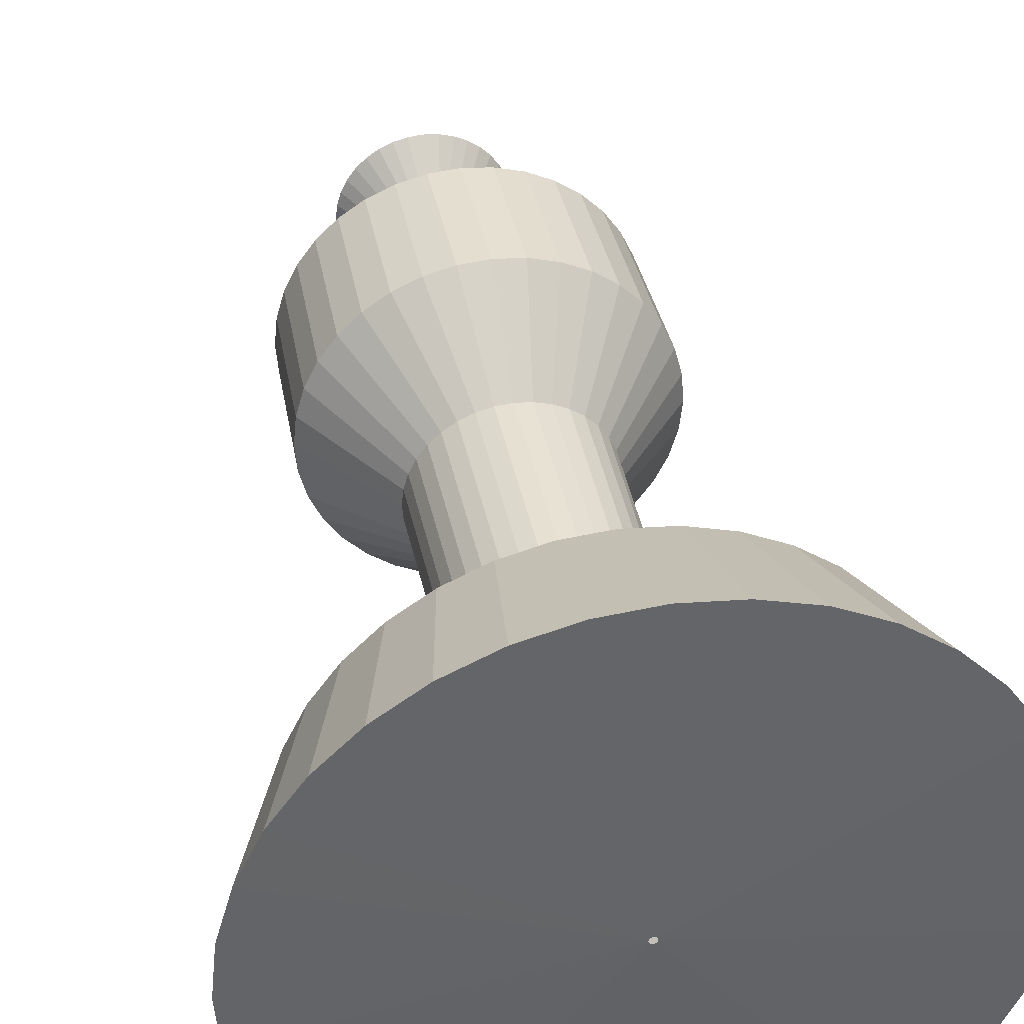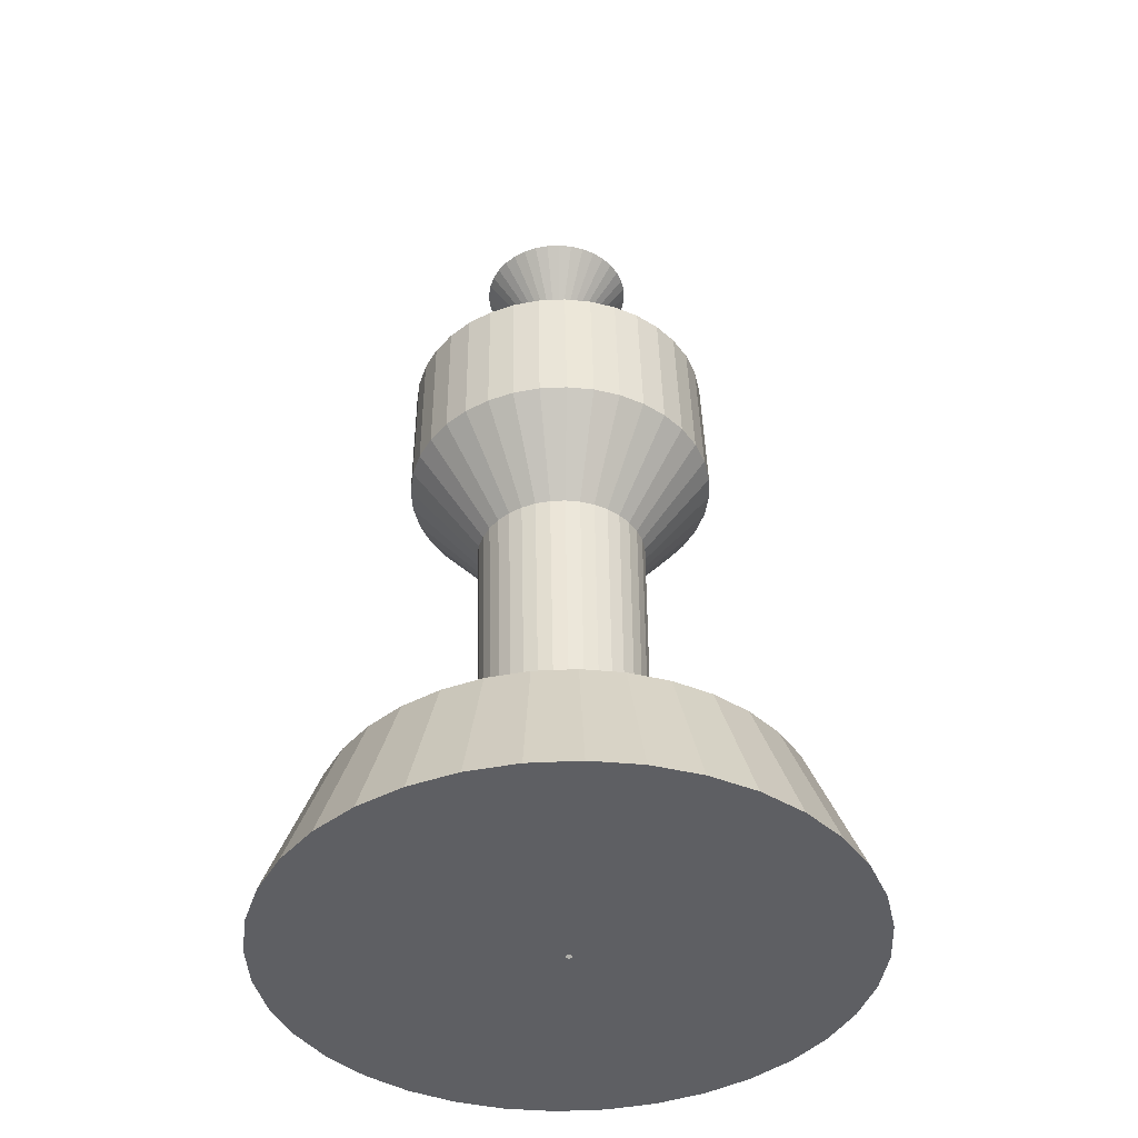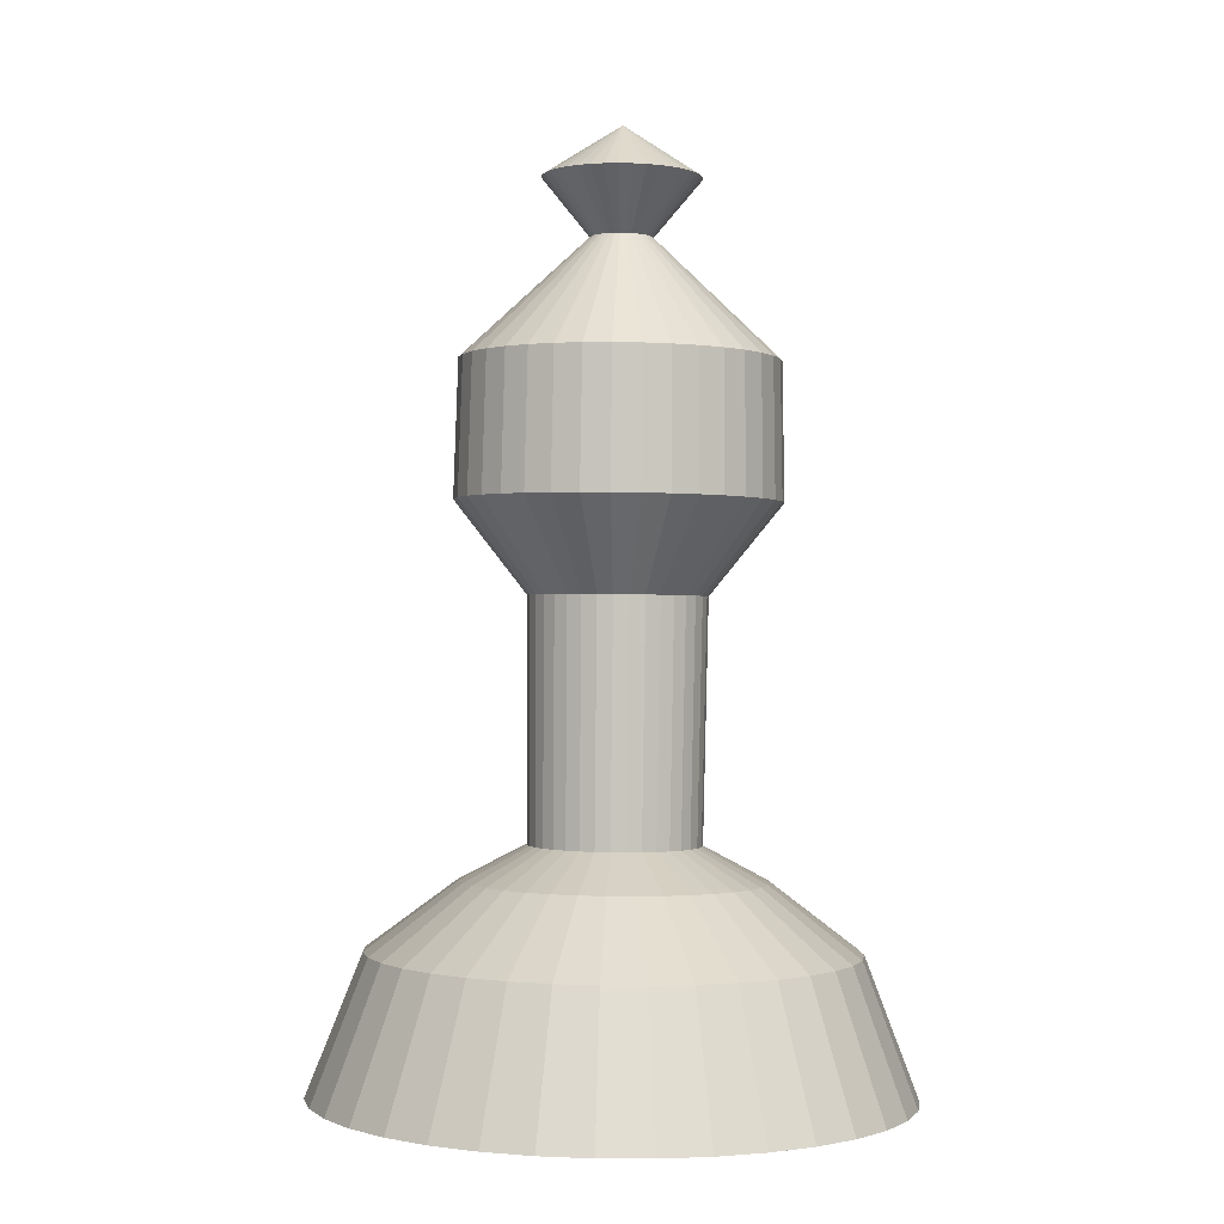
<metadata>
{"format":"obj","ext":"obj","renderer":"f3d","projection":"perspective","resolution":1024,"background":"white","views":[{"elev":38.5,"azim":-11.6,"up":"+Z"},{"elev":-41.2,"azim":117.9,"up":"+Y"},{"elev":-1.2,"azim":-16.7,"up":"+Y"}]}
</metadata>
<code>
o Cube
v 0.7197 0.08434 -0.8275
v 0.5834 0.6521 -0.6489
v 0.3489 0.9285 -0.3581
v 0.1798 1.066 -0.1499
v 0.1944 2.052 -0.1445
v 0.385 2.426 -0.3667
v 0.3802 2.984 -0.3478
v 0.05547 3.468 0.0572
v 0.1814 3.707 -0.0899
v -0.02111 3.914 0.1605
v -0.04045 0.06602 0.09361
v 0.5462 0.08735 -0.9469
v 0.4416 0.6546 -0.7465
v 0.2604 0.93 -0.4189
v 0.1298 1.067 -0.1844
v 0.1427 2.053 -0.1801
v 0.2909 2.428 -0.4314
v 0.2881 2.985 -0.4112
v 0.03745 3.469 0.04481
v 0.1354 3.707 -0.1216
v -0.02111 3.914 0.1605
v -0.04245 0.06605 0.09224
v 0.3546 0.09003 -1.034
v 0.285 0.6568 -0.8179
v 0.1628 0.9314 -0.4634
v 0.07448 1.068 -0.2096
v 0.08559 2.054 -0.2061
v 0.1869 2.429 -0.4788
v 0.1864 2.987 -0.4576
v 0.01755 3.469 0.03574
v 0.08452 3.708 -0.1448
v -0.02111 3.914 0.1605
v -0.04466 0.06608 0.09123
v 0.1507 0.0923 -1.087
v 0.1183 0.6586 -0.8611
v 0.05886 0.9325 -0.4904
v 0.01567 1.068 -0.2248
v 0.02482 2.054 -0.2219
v 0.07638 2.431 -0.5075
v 0.07816 2.988 -0.4856
v -0.003623 3.469 0.03025
v 0.03041 3.709 -0.1588
v -0.02111 3.914 0.1605
v -0.04701 0.06611 0.09062
v -0.05927 0.09408 -1.104
v -0.05327 0.6601 -0.8746
v -0.04814 0.9334 -0.4988
v -0.0449 1.069 -0.2296
v -0.03777 2.055 -0.2268
v -0.03749 2.431 -0.5165
v -0.03329 2.989 -0.4944
v -0.02543 3.469 0.02853
v -0.02531 3.709 -0.1632
v -0.02111 3.914 0.1605
v -0.04944 0.06613 0.09043
v -0.2689 0.09532 -1.084
v -0.2246 0.6611 -0.8582
v -0.155 0.9341 -0.4886
v -0.1054 1.069 -0.2238
v -0.1003 2.055 -0.2208
v -0.1512 2.432 -0.5055
v -0.1446 2.99 -0.4837
v -0.0472 3.469 0.03062
v -0.08095 3.709 -0.1578
v -0.02111 3.914 0.1605
v -0.05185 0.06614 0.09066
v -0.4719 0.09599 -1.027
v -0.3905 0.6616 -0.8122
v -0.2584 0.9344 -0.4599
v -0.1639 1.069 -0.2076
v -0.1608 2.056 -0.2041
v -0.2613 2.433 -0.4751
v -0.2523 2.99 -0.4539
v -0.06828 3.469 0.03646
v -0.1348 3.71 -0.1429
v -0.02111 3.914 0.1605
v -0.0542 0.06615 0.09131
v -0.6621 0.09606 -0.9367
v -0.5459 0.6617 -0.7382
v -0.3553 0.9345 -0.4137
v -0.2188 1.07 -0.1814
v -0.2174 2.056 -0.1771
v -0.3644 2.433 -0.4259
v -0.3532 2.99 -0.4058
v -0.08802 3.469 0.04587
v -0.1853 3.71 -0.1189
v -0.02111 3.914 0.1605
v -0.05639 0.06615 0.09235
v -0.8336 0.09554 -0.8145
v -0.6861 0.6613 -0.6383
v -0.4427 0.9342 -0.3514
v -0.2683 1.069 -0.1462
v -0.2686 2.055 -0.1406
v -0.4574 2.432 -0.3596
v -0.4443 2.99 -0.3409
v -0.1058 3.469 0.05856
v -0.2308 3.709 -0.08643
v -0.02111 3.914 0.1605
v -0.05837 0.06614 0.09376
v -0.9813 0.09443 -0.6643
v -0.8068 0.6604 -0.5155
v -0.518 0.9336 -0.2749
v -0.3109 1.069 -0.1028
v -0.3126 2.055 -0.09585
v -0.5375 2.432 -0.2782
v -0.5227 2.989 -0.2612
v -0.1212 3.469 0.07416
v -0.27 3.709 -0.04658
v -0.02111 3.914 0.1605
v -0.06007 0.06613 0.0955
v -1.101 0.09277 -0.4908
v -0.9044 0.659 -0.3737
v -0.5788 0.9328 -0.1865
v -0.3453 1.069 -0.05279
v -0.3482 2.055 -0.04413
v -0.6022 2.431 -0.1841
v -0.586 2.988 -0.1691
v -0.1336 3.469 0.09218
v -0.3017 3.709 -0.000529
v -0.02111 3.914 0.1605
v -0.06145 0.06611 0.0975
v -1.188 0.09062 -0.2992
v -0.9758 0.6573 -0.2171
v -0.6234 0.9317 -0.08883
v -0.3705 1.068 0.002483
v -0.3742 2.054 0.01298
v -0.6496 2.43 -0.08017
v -0.6324 2.987 -0.06738
v -0.1426 3.469 0.1121
v -0.3249 3.708 0.05032
v -0.02111 3.914 0.1605
v -0.06246 0.06609 0.09971
v -1.241 0.08803 -0.09527
v -1.019 0.6551 -0.05047
v -0.6503 0.9304 0.01507
v -0.3857 1.067 0.06129
v -0.39 2.053 0.07376
v -0.6783 2.428 0.03039
v -0.6605 2.986 0.04083
v -0.1481 3.469 0.1332
v -0.3389 3.707 0.1044
v -0.02111 3.914 0.1605
v -0.06307 0.06606 0.1021
v -1.258 0.08509 0.1147
v -1.033 0.6527 0.1211
v -0.6588 0.9289 0.1221
v -0.3905 1.066 0.1219
v -0.3949 2.052 0.1363
v -0.6873 2.427 0.1442
v -0.6693 2.984 0.1523
v -0.1499 3.468 0.155
v -0.3433 3.707 0.1601
v -0.02111 3.914 0.1605
v -0.06326 0.06603 0.1045
v -1.237 0.08188 0.3243
v -1.016 0.6501 0.2925
v -0.6485 0.9272 0.2289
v -0.3847 1.065 0.1823
v -0.3889 2.051 0.1988
v -0.6764 2.425 0.2579
v -0.6586 2.982 0.2635
v -0.1478 3.468 0.1768
v -0.338 3.706 0.2158
v -0.02111 3.914 0.1605
v -0.06303 0.06599 0.1069
v -1.181 0.07851 0.5273
v -0.9702 0.6474 0.4583
v -0.6199 0.9255 0.3323
v -0.3685 1.064 0.2409
v -0.3722 2.05 0.2593
v -0.6459 2.423 0.368
v -0.6288 2.981 0.3713
v -0.1419 3.468 0.1979
v -0.3231 3.705 0.2696
v -0.02111 3.914 0.1605
v -0.06238 0.06595 0.1092
v -1.091 0.07507 0.7174
v -0.8962 0.6445 0.6137
v -0.5737 0.9238 0.4292
v -0.3424 1.063 0.2957
v -0.3452 2.049 0.316
v -0.5968 2.421 0.4711
v -0.5807 2.979 0.4722
v -0.1325 3.467 0.2176
v -0.299 3.704 0.3201
v -0.02111 3.914 0.1605
v -0.06134 0.06591 0.1114
v -0.9684 0.07167 0.8889
v -0.7963 0.6418 0.7539
v -0.5114 0.922 0.5166
v -0.3071 1.062 0.3452
v -0.3088 2.048 0.3671
v -0.5305 2.419 0.5641
v -0.5158 2.977 0.5632
v -0.1198 3.467 0.2354
v -0.2666 3.703 0.3656
v -0.02111 3.914 0.1605
v -0.05992 0.06587 0.1134
v -0.8182 0.06842 1.037
v -0.6736 0.6391 0.8746
v -0.4349 0.9204 0.5919
v -0.2638 1.062 0.3878
v -0.264 2.047 0.4111
v -0.4491 2.418 0.6442
v -0.4361 2.975 0.6416
v -0.1042 3.467 0.2508
v -0.2267 3.702 0.4048
v -0.02111 3.914 0.1605
v -0.05819 0.06583 0.1151
v -0.6447 0.06541 1.156
v -0.5317 0.6366 0.9721
v -0.3465 0.9188 0.6527
v -0.2138 1.061 0.4222
v -0.2123 2.046 0.4467
v -0.355 2.416 0.7089
v -0.344 2.974 0.7049
v -0.08622 3.466 0.2632
v -0.1807 3.701 0.4365
v -0.02111 3.914 0.1605
v -0.05619 0.0658 0.1165
v -0.4531 0.06273 1.243
v -0.3751 0.6345 1.044
v -0.2488 0.9175 0.6972
v -0.1585 1.06 0.4474
v -0.1551 2.046 0.4728
v -0.251 2.414 0.7563
v -0.2423 2.972 0.7513
v -0.06632 3.466 0.2723
v -0.1298 3.701 0.4597
v -0.02111 3.914 0.1605
v -0.05398 0.06577 0.1175
v -0.2492 0.06046 1.296
v -0.2085 0.6326 1.087
v -0.1449 0.9163 0.7241
v -0.09968 1.059 0.4626
v -0.09437 2.045 0.4885
v -0.1405 2.413 0.7849
v -0.1341 2.971 0.7793
v -0.04515 3.466 0.2777
v -0.07571 3.7 0.4737
v -0.02111 3.914 0.1605
v -0.05163 0.06574 0.1181
v -0.03921 0.05868 1.313
v -0.03687 0.6311 1.1
v -0.03792 0.9154 0.7326
v -0.03911 1.059 0.4674
v -0.03179 2.044 0.4934
v -0.02661 2.412 0.7939
v -0.02264 2.97 0.7881
v -0.02334 3.466 0.2795
v -0.01999 3.7 0.4781
v -0.02111 3.914 0.1605
v -0.0492 0.06572 0.1183
v 0.1704 0.05744 1.293
v 0.1345 0.6301 1.084
v 0.06893 0.9148 0.7223
v 0.02137 1.058 0.4616
v 0.03071 2.044 0.4874
v 0.08709 2.412 0.783
v 0.08864 2.969 0.7775
v -0.001571 3.465 0.2774
v 0.03565 3.699 0.4727
v -0.02111 3.914 0.1605
v -0.04679 0.06571 0.1181
v 0.3734 0.05677 1.236
v 0.3004 0.6296 1.038
v 0.1724 0.9144 0.6937
v 0.07992 1.058 0.4454
v 0.09121 2.044 0.4707
v 0.1972 2.411 0.7525
v 0.1964 2.969 0.7476
v 0.01951 3.465 0.2715
v 0.08952 3.699 0.4578
v -0.02111 3.914 0.1605
v -0.04444 0.0657 0.1174
v 0.5636 0.0567 1.146
v 0.4558 0.6295 0.9638
v 0.2693 0.9144 0.6475
v 0.1348 1.058 0.4193
v 0.1479 2.044 0.4437
v 0.3003 2.411 0.7034
v 0.2973 2.969 0.6995
v 0.03925 3.465 0.2621
v 0.14 3.699 0.4338
v -0.02111 3.914 0.1605
v -0.04225 0.0657 0.1164
v 0.7351 0.05722 1.023
v 0.596 0.63 0.8639
v 0.3567 0.9147 0.5852
v 0.1842 1.058 0.384
v 0.199 2.044 0.4072
v 0.3933 2.411 0.6371
v 0.3883 2.969 0.6346
v 0.05707 3.465 0.2494
v 0.1855 3.699 0.4013
v -0.02111 3.914 0.1605
v -0.04027 0.0657 0.115
v 0.8828 0.05833 0.8733
v 0.7167 0.6309 0.7412
v 0.4319 0.9152 0.5087
v 0.2268 1.059 0.3407
v 0.243 2.044 0.3625
v 0.4734 2.412 0.5557
v 0.4667 2.97 0.5549
v 0.0724 3.466 0.2338
v 0.2247 3.7 0.3615
v -0.02111 3.914 0.1605
v -0.03857 0.06572 0.1132
v 1.002 0.05999 0.6998
v 0.8142 0.6322 0.5994
v 0.4928 0.9161 0.4203
v 0.2613 1.059 0.2906
v 0.2786 2.045 0.3108
v 0.5381 2.413 0.4616
v 0.5301 2.971 0.4628
v 0.0848 3.466 0.2158
v 0.2564 3.7 0.3154
v -0.02111 3.914 0.1605
v -0.03719 0.06574 0.1112
v 1.09 0.06214 0.5082
v 0.8857 0.634 0.4427
v 0.5373 0.9172 0.3226
v 0.2865 1.06 0.2354
v 0.3047 2.045 0.2536
v 0.5855 2.414 0.3577
v 0.5765 2.972 0.3611
v 0.09388 3.466 0.1959
v 0.2796 3.701 0.2646
v -0.02111 3.914 0.1605
v -0.03618 0.06576 0.109
v 1.142 0.06473 0.3043
v 0.9289 0.6361 0.2761
v 0.5643 0.9185 0.2187
v 0.3017 1.06 0.1766
v 0.3204 2.046 0.1929
v 0.6142 2.416 0.2471
v 0.6045 2.973 0.2529
v 0.09936 3.466 0.1747
v 0.2936 3.701 0.2105
v -0.02111 3.914 0.1605
v -0.03557 0.06579 0.1067
v 1.159 0.06767 0.09436
v 0.9424 0.6385 0.1045
v 0.5727 0.92 0.1117
v 0.3065 1.061 0.116
v 0.3254 2.047 0.1303
v 0.6232 2.417 0.1332
v 0.6133 2.975 0.1415
v 0.1011 3.467 0.1529
v 0.298 3.702 0.1548
v -0.02111 3.914 0.1605
v -0.03538 0.06582 0.1042
v 1.139 0.07088 -0.1153
v 0.926 0.6411 -0.06682
v 0.5625 0.9216 0.00488
v 0.3007 1.062 0.05552
v 0.3194 2.048 0.06779
v 0.6123 2.419 0.01954
v 0.6027 2.977 0.03021
v 0.099 3.467 0.1312
v 0.2927 3.703 0.09912
v -0.02111 3.914 0.1605
v -0.03561 0.06586 0.1018
v 1.083 0.07425 -0.3182
v 0.8801 0.6439 -0.2327
v 0.5338 0.9233 -0.09855
v 0.2845 1.063 -0.003024
v 0.3026 2.049 0.007294
v 0.5818 2.421 -0.09053
v 0.5729 2.978 -0.07752
v 0.09316 3.467 0.1101
v 0.2778 3.704 0.04526
v -0.02111 3.914 0.1605
v -0.03626 0.0659 0.09949
v 0.9921 0.07769 -0.5084
v 0.806 0.6467 -0.3881
v 0.4877 0.9251 -0.1954
v 0.2584 1.064 -0.05787
v 0.2756 2.05 -0.04938
v 0.5327 2.423 -0.1936
v 0.5248 2.98 -0.1784
v 0.08376 3.468 0.09035
v 0.2537 3.705 -0.005198
v -0.02111 3.914 0.1605
v -0.0373 0.06594 0.0973
v 0.8699 0.08109 -0.6799
v 0.7061 0.6495 -0.5282
v 0.4254 0.9268 -0.2828
v 0.2231 1.065 -0.1073
v 0.2392 2.051 -0.1005
v 0.4664 2.424 -0.2866
v 0.4599 2.982 -0.2694
v 0.07106 3.468 0.07254
v 0.2213 3.706 -0.05071
v -0.02111 3.914 0.1605
v -0.03871 0.06598 0.09532
v 0.7197 0.08434 -0.8275
v 0.5834 0.6521 -0.6489
v 0.3489 0.9285 -0.3581
v 0.1798 1.066 -0.1499
v 0.1944 2.052 -0.1445
v 0.385 2.426 -0.3667
v 0.3802 2.984 -0.3478
v 0.05547 3.468 0.0572
v 0.1814 3.707 -0.0899
v -0.02111 3.914 0.1605
v -0.04045 0.06602 0.09361
f 6 17 18 7
f 7 18 19 8
f 1 12 13 2
f 8 19 20 9
f 2 13 14 3
f 9 20 21 10
f 3 14 15 4
f 1 11 22 12
f 4 15 16 5
f 5 16 17 6
f 19 30 31 20
f 13 24 25 14
f 20 31 32 21
f 14 25 26 15
f 12 22 33 23
f 15 26 27 16
f 16 27 28 17
f 17 28 29 18
f 18 29 30 19
f 12 23 24 13
f 28 39 40 29
f 29 40 41 30
f 23 34 35 24
f 30 41 42 31
f 24 35 36 25
f 31 42 43 32
f 25 36 37 26
f 23 33 44 34
f 26 37 38 27
f 27 38 39 28
f 36 47 48 37
f 34 44 55 45
f 37 48 49 38
f 38 49 50 39
f 39 50 51 40
f 40 51 52 41
f 34 45 46 35
f 41 52 53 42
f 35 46 47 36
f 42 53 54 43
f 51 62 63 52
f 45 56 57 46
f 52 63 64 53
f 46 57 58 47
f 53 64 65 54
f 47 58 59 48
f 45 55 66 56
f 48 59 60 49
f 49 60 61 50
f 50 61 62 51
f 60 71 72 61
f 61 72 73 62
f 62 73 74 63
f 56 67 68 57
f 63 74 75 64
f 57 68 69 58
f 64 75 76 65
f 58 69 70 59
f 56 66 77 67
f 59 70 71 60
f 74 85 86 75
f 68 79 80 69
f 75 86 87 76
f 69 80 81 70
f 67 77 88 78
f 70 81 82 71
f 71 82 83 72
f 72 83 84 73
f 73 84 85 74
f 67 78 79 68
f 83 94 95 84
f 84 95 96 85
f 78 89 90 79
f 85 96 97 86
f 79 90 91 80
f 86 97 98 87
f 80 91 92 81
f 78 88 99 89
f 81 92 93 82
f 82 93 94 83
f 97 108 109 98
f 91 102 103 92
f 89 99 110 100
f 92 103 104 93
f 93 104 105 94
f 94 105 106 95
f 95 106 107 96
f 89 100 101 90
f 96 107 108 97
f 90 101 102 91
f 106 117 118 107
f 100 111 112 101
f 107 118 119 108
f 101 112 113 102
f 108 119 120 109
f 102 113 114 103
f 100 110 121 111
f 103 114 115 104
f 104 115 116 105
f 105 116 117 106
f 114 125 126 115
f 115 126 127 116
f 116 127 128 117
f 117 128 129 118
f 111 122 123 112
f 118 129 130 119
f 112 123 124 113
f 119 130 131 120
f 113 124 125 114
f 111 121 132 122
f 129 140 141 130
f 123 134 135 124
f 130 141 142 131
f 124 135 136 125
f 122 132 143 133
f 125 136 137 126
f 126 137 138 127
f 127 138 139 128
f 128 139 140 129
f 122 133 134 123
f 138 149 150 139
f 139 150 151 140
f 133 144 145 134
f 140 151 152 141
f 134 145 146 135
f 141 152 153 142
f 135 146 147 136
f 133 143 154 144
f 136 147 148 137
f 137 148 149 138
f 152 163 164 153
f 146 157 158 147
f 144 154 165 155
f 147 158 159 148
f 148 159 160 149
f 149 160 161 150
f 150 161 162 151
f 144 155 156 145
f 151 162 163 152
f 145 156 157 146
f 161 172 173 162
f 155 166 167 156
f 162 173 174 163
f 156 167 168 157
f 163 174 175 164
f 157 168 169 158
f 155 165 176 166
f 158 169 170 159
f 159 170 171 160
f 160 171 172 161
f 166 176 187 177
f 169 180 181 170
f 170 181 182 171
f 171 182 183 172
f 172 183 184 173
f 166 177 178 167
f 173 184 185 174
f 167 178 179 168
f 174 185 186 175
f 168 179 180 169
f 184 195 196 185
f 178 189 190 179
f 185 196 197 186
f 179 190 191 180
f 177 187 198 188
f 180 191 192 181
f 181 192 193 182
f 182 193 194 183
f 183 194 195 184
f 177 188 189 178
f 192 203 204 193
f 193 204 205 194
f 194 205 206 195
f 188 199 200 189
f 195 206 207 196
f 189 200 201 190
f 196 207 208 197
f 190 201 202 191
f 188 198 209 199
f 191 202 203 192
f 207 218 219 208
f 201 212 213 202
f 199 209 220 210
f 202 213 214 203
f 203 214 215 204
f 204 215 216 205
f 205 216 217 206
f 199 210 211 200
f 206 217 218 207
f 200 211 212 201
f 216 227 228 217
f 210 221 222 211
f 217 228 229 218
f 211 222 223 212
f 218 229 230 219
f 212 223 224 213
f 210 220 231 221
f 213 224 225 214
f 214 225 226 215
f 215 226 227 216
f 221 231 242 232
f 224 235 236 225
f 225 236 237 226
f 226 237 238 227
f 227 238 239 228
f 221 232 233 222
f 228 239 240 229
f 222 233 234 223
f 229 240 241 230
f 223 234 235 224
f 239 250 251 240
f 233 244 245 234
f 240 251 252 241
f 234 245 246 235
f 232 242 253 243
f 235 246 247 236
f 236 247 248 237
f 237 248 249 238
f 238 249 250 239
f 232 243 244 233
f 247 258 259 248
f 248 259 260 249
f 249 260 261 250
f 243 254 255 244
f 250 261 262 251
f 244 255 256 245
f 251 262 263 252
f 245 256 257 246
f 243 253 264 254
f 246 257 258 247
f 262 273 274 263
f 256 267 268 257
f 254 264 275 265
f 257 268 269 258
f 258 269 270 259
f 259 270 271 260
f 260 271 272 261
f 254 265 266 255
f 261 272 273 262
f 255 266 267 256
f 270 281 282 271
f 271 282 283 272
f 265 276 277 266
f 272 283 284 273
f 266 277 278 267
f 273 284 285 274
f 267 278 279 268
f 265 275 286 276
f 268 279 280 269
f 269 280 281 270
f 276 286 297 287
f 279 290 291 280
f 280 291 292 281
f 281 292 293 282
f 282 293 294 283
f 276 287 288 277
f 283 294 295 284
f 277 288 289 278
f 284 295 296 285
f 278 289 290 279
f 287 298 299 288
f 294 305 306 295
f 288 299 300 289
f 295 306 307 296
f 289 300 301 290
f 287 297 308 298
f 290 301 302 291
f 291 302 303 292
f 292 303 304 293
f 293 304 305 294
f 302 313 314 303
f 303 314 315 304
f 304 315 316 305
f 298 309 310 299
f 305 316 317 306
f 299 310 311 300
f 306 317 318 307
f 300 311 312 301
f 298 308 319 309
f 301 312 313 302
f 317 328 329 318
f 311 322 323 312
f 309 319 330 320
f 312 323 324 313
f 313 324 325 314
f 314 325 326 315
f 315 326 327 316
f 309 320 321 310
f 316 327 328 317
f 310 321 322 311
f 325 336 337 326
f 326 337 338 327
f 320 331 332 321
f 327 338 339 328
f 321 332 333 322
f 328 339 340 329
f 322 333 334 323
f 320 330 341 331
f 323 334 335 324
f 324 335 336 325
f 331 341 352 342
f 334 345 346 335
f 335 346 347 336
f 336 347 348 337
f 337 348 349 338
f 331 342 343 332
f 338 349 350 339
f 332 343 344 333
f 339 350 351 340
f 333 344 345 334
f 348 359 360 349
f 342 353 354 343
f 349 360 361 350
f 343 354 355 344
f 350 361 362 351
f 344 355 356 345
f 342 352 363 353
f 345 356 357 346
f 346 357 358 347
f 347 358 359 348
f 357 368 369 358
f 358 369 370 359
f 359 370 371 360
f 353 364 365 354
f 360 371 372 361
f 354 365 366 355
f 361 372 373 362
f 355 366 367 356
f 353 363 374 364
f 356 367 368 357
f 365 376 377 366
f 372 383 384 373
f 366 377 378 367
f 364 374 385 375
f 367 378 379 368
f 368 379 380 369
f 369 380 381 370
f 370 381 382 371
f 364 375 376 365
f 371 382 383 372
f 380 391 392 381
f 381 392 393 382
f 375 386 387 376
f 382 393 394 383
f 376 387 388 377
f 383 394 395 384
f 377 388 389 378
f 375 385 396 386
f 378 389 390 379
f 379 390 391 380
f 386 396 407 397
f 389 400 401 390
f 390 401 402 391
f 391 402 403 392
f 392 403 404 393
f 386 397 398 387
f 393 404 405 394
f 387 398 399 388
f 394 405 406 395
f 388 399 400 389

</code>
